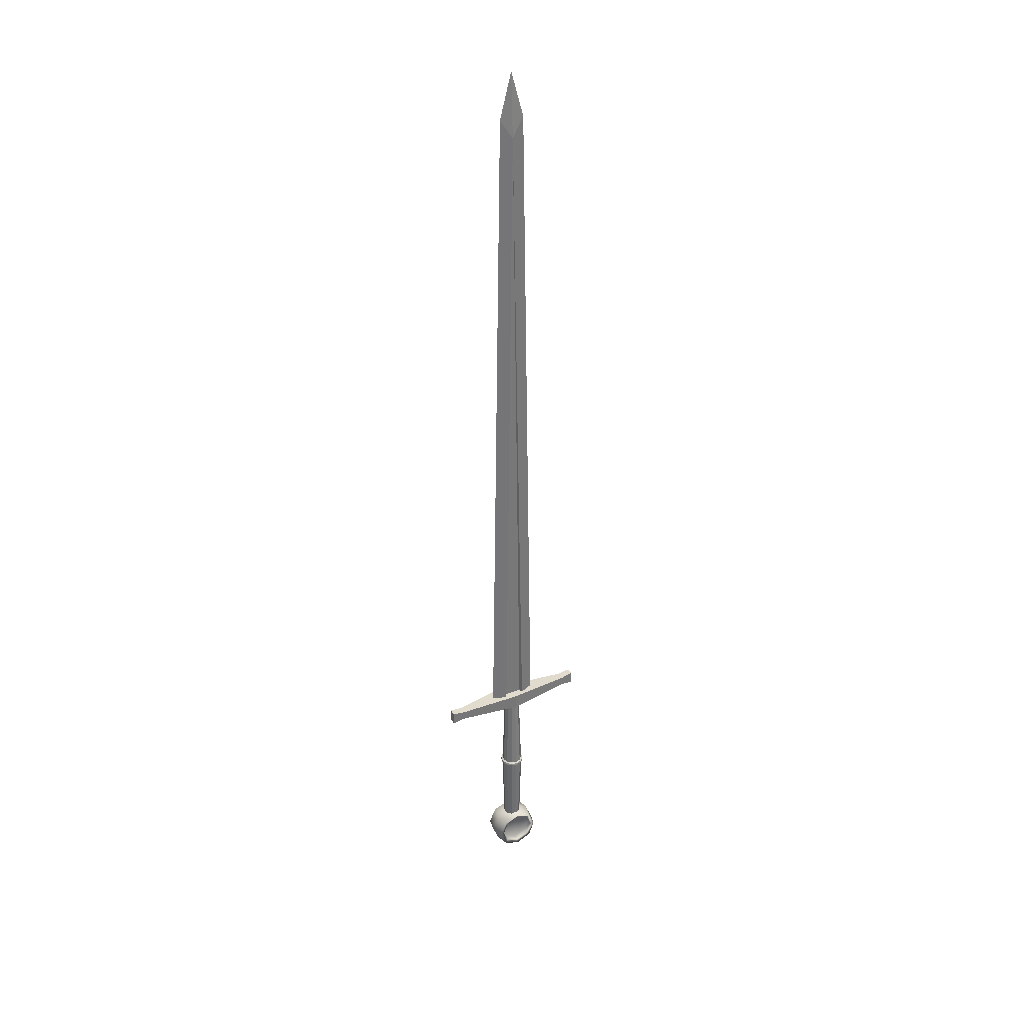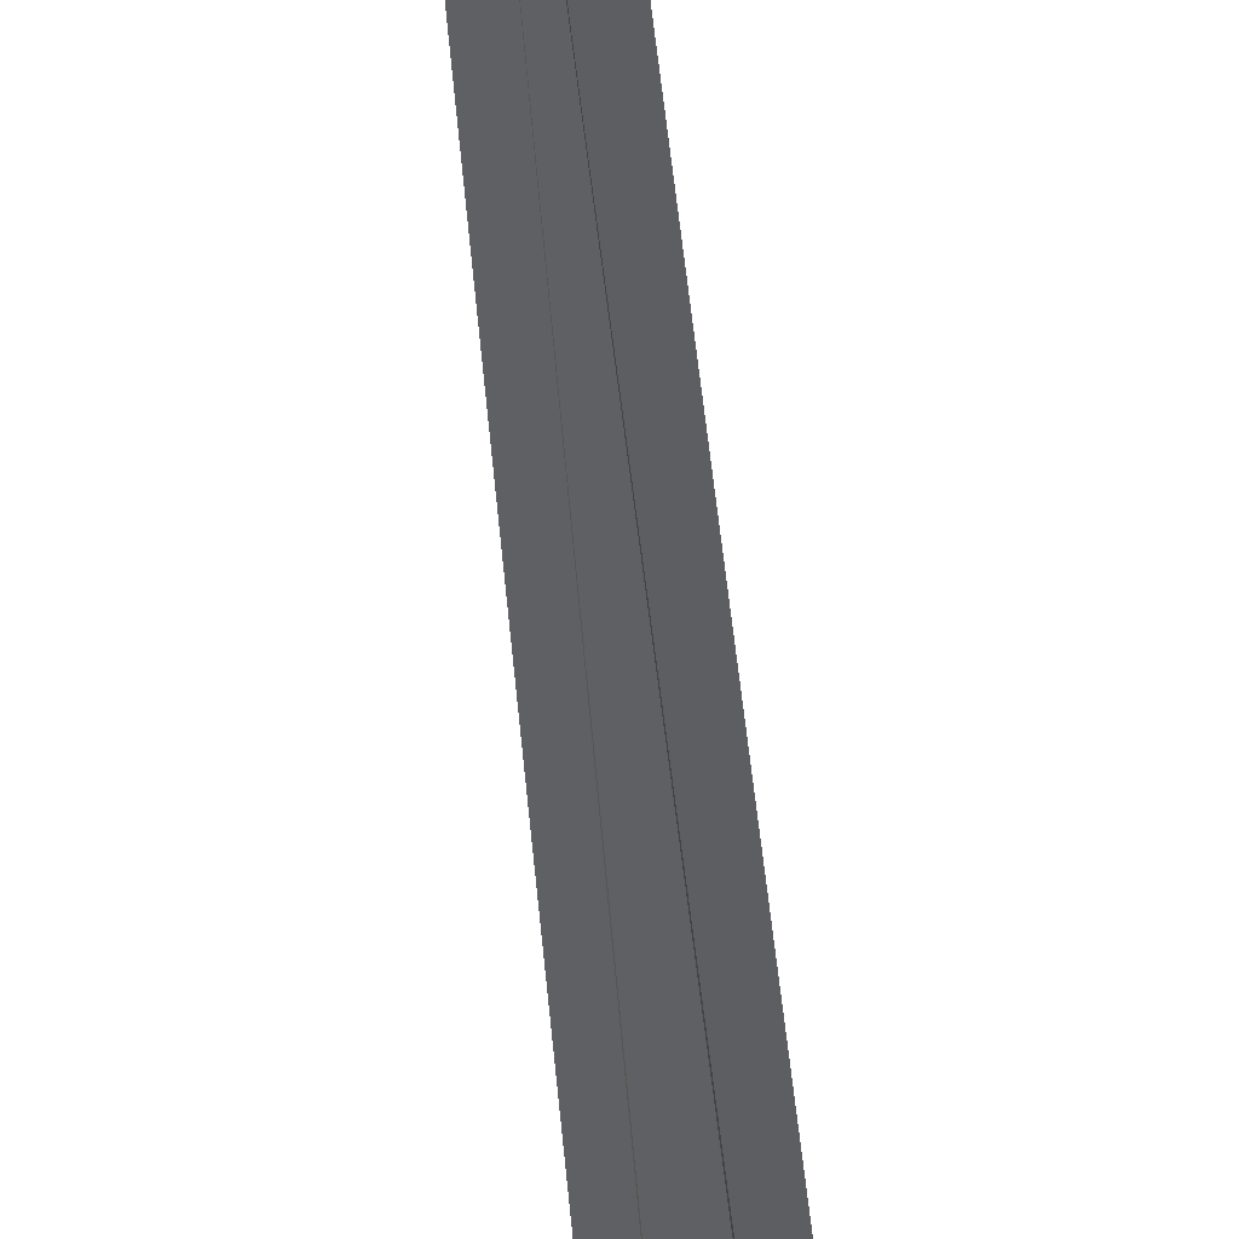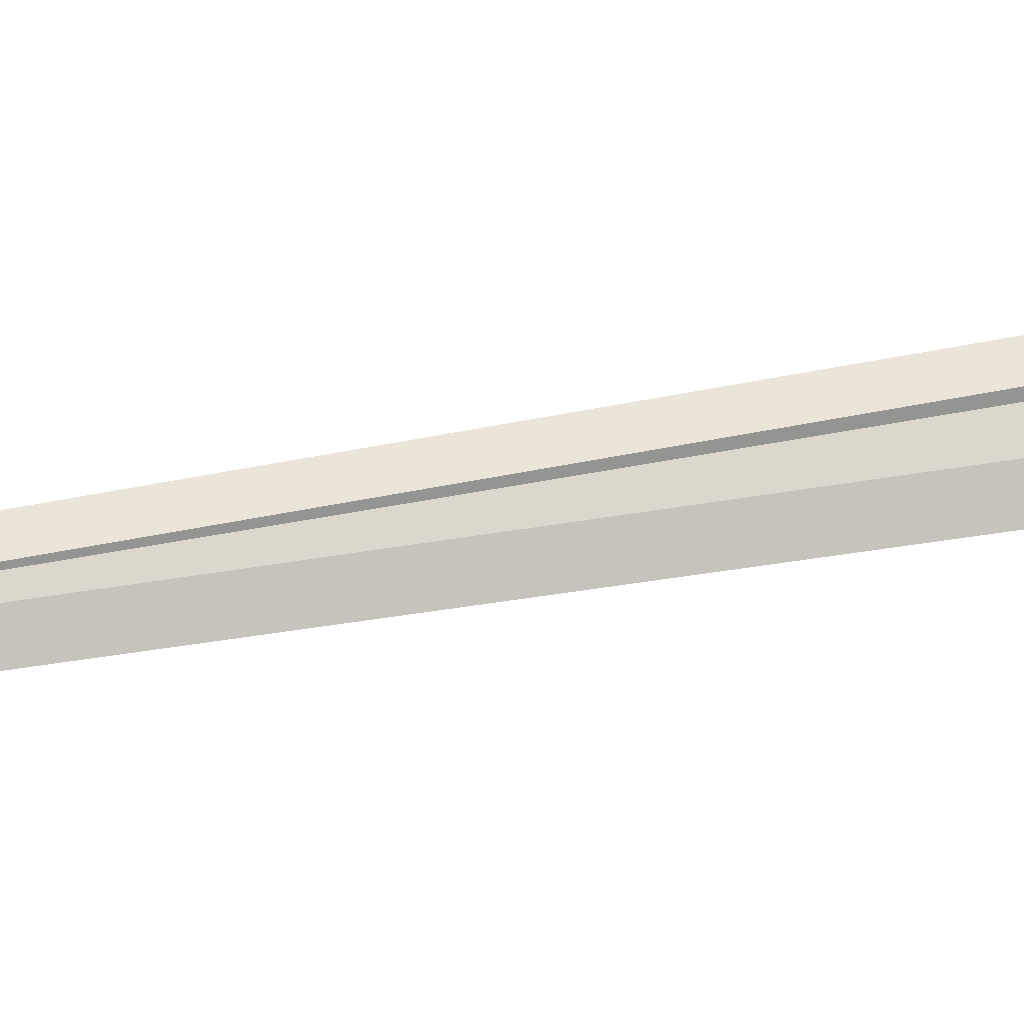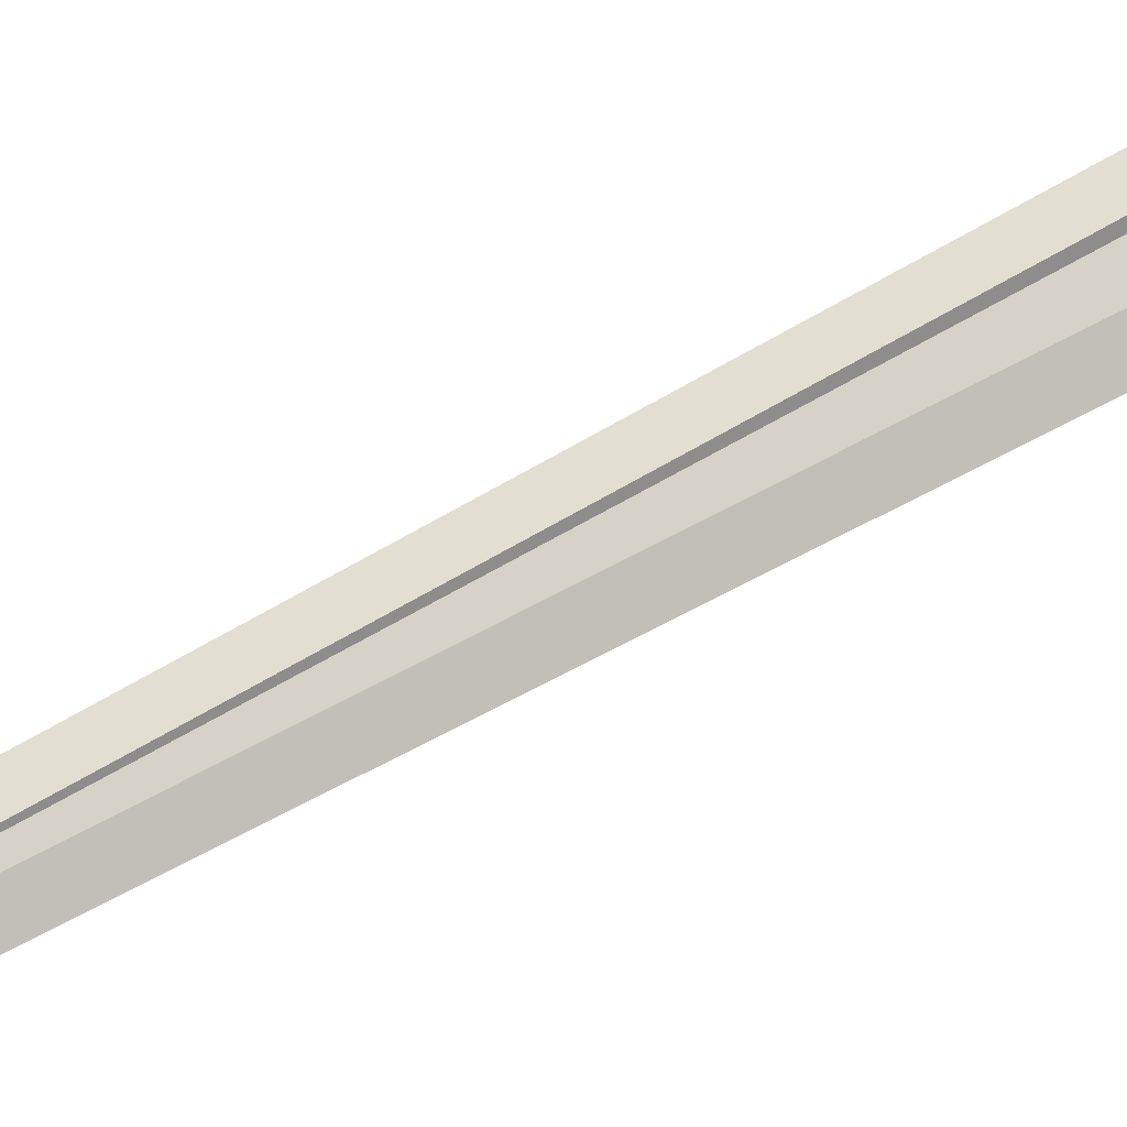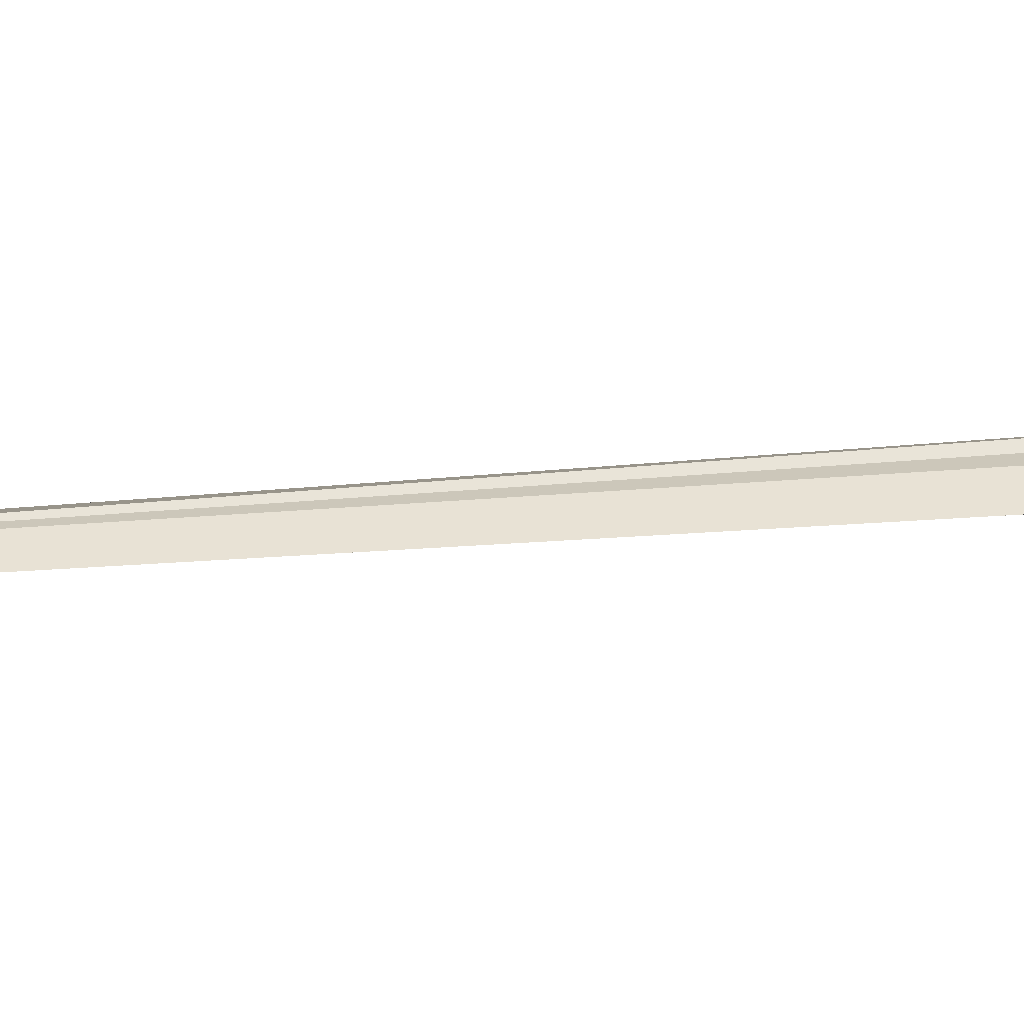
<metadata>
{"format":"obj","ext":"obj","renderer":"f3d","projection":"perspective","resolution":1024,"background":"white","views":[{"elev":34.3,"azim":151.4,"up":"+Y"},{"elev":-43.2,"azim":-175.4,"up":"+Z"},{"elev":73.0,"azim":-99.2,"up":"+Z"},{"elev":77.5,"azim":-118.0,"up":"+Z"},{"elev":21.5,"azim":-99.8,"up":"+Z"}]}
</metadata>
<code>
v 6.552 3.622 0.07037
v 6.774 3.661 0.08063
v 6.774 3.839 0.08063
v 6.552 3.878 0.07037
v 6.774 3.839 -0.07673
v 6.552 3.878 -0.07037
v 6.774 3.661 -0.07673
v 6.552 3.622 -0.07037
v 8.001 3.602 0.2112
v 8.001 3.898 0.2112
v 8.001 3.898 -0.2056
v 8.001 3.602 -0.2056
v 9.45 3.622 -0.06481
v 9.228 3.661 -0.07506
v 9.228 3.839 -0.07506
v 9.45 3.878 -0.06481
v 9.228 3.839 0.08229
v 9.45 3.878 0.07593
v 9.228 3.661 0.08229
v 9.45 3.622 0.07593
v 8.301 0.2999 0.2568
v 8.343 0.3434 0.003187
v 8 0.4856 0.003187
v 8 0.4125 0.2568
v 7.657 0.3434 0.003187
v 7.699 0.2999 0.2568
v 7.514 0 0.003187
v 7.575 -0.000854 0.2568
v 7.657 -0.3434 0.003187
v 7.699 -0.3017 0.2568
v 8 -0.4856 0.003187
v 8 -0.4262 0.2568
v 8.343 -0.3434 0.003187
v 8.301 -0.3017 0.2568
v 8.486 0 0.003187
v 8.425 -0.000854 0.2568
v 8.258 0.2565 0.1284
v 8.258 0.2565 0.2413
v 8 0.3531 0.2413
v 8 0.3531 0.1284
v 7.742 0.2565 0.2413
v 7.742 0.2565 0.1284
v 7.635 -0.00171 0.2413
v 7.635 -0.00171 0.1284
v 7.742 -0.2599 0.2413
v 7.742 -0.2599 0.1284
v 8 -0.3669 0.2413
v 8 -0.3669 0.1284
v 8.258 -0.2599 0.2413
v 8.258 -0.2599 0.1284
v 8.365 -0.00171 0.2413
v 8.365 -0.00171 0.1284
v 8 -0.005797 0.1284
v 8 0.4174 -0.2759
v 8.295 0.2951 -0.2759
v 7.705 0.2951 -0.2759
v 7.583 0 -0.2759
v 7.705 -0.2951 -0.2759
v 8 -0.4174 -0.2759
v 8.295 -0.2951 -0.2759
v 8.417 0 -0.2759
v 8 0.3387 -0.2413
v 8.239 0.2395 -0.2413
v 7.761 0.2395 -0.2413
v 7.661 0 -0.2413
v 7.761 -0.2395 -0.2413
v 8 -0.3387 -0.2413
v 8.239 -0.2395 -0.2413
v 8.339 0 -0.2413
v 8 0.3387 -0.1344
v 8.239 0.2395 -0.1344
v 7.761 0.2395 -0.1344
v 7.661 0 -0.1344
v 7.761 -0.2395 -0.1344
v 8 -0.3387 -0.1344
v 8.239 -0.2395 -0.1344
v 8.339 0 -0.1344
v 8 0 -0.1344
v 7.538 3.768 0
v 7.815 3.768 0.1239
v 8.008 16.47 0.06324
v 7.764 16.97 0.01002
v 8.005 16.62 -0.04557
v 7.815 3.768 -0.1239
v 8.203 3.768 0.1239
v 8.462 3.768 -1e-06
v 8.236 16.97 0.002021
v 8.203 3.768 -0.1239
v 7.815 3.768 0.06719
v 8.138 3.768 0.06719
v 8.203 3.768 -0.04086
v 7.831 3.768 -0.04086
v 8.006 17.83 0.01098
v 8.052 -0.5694 -0.09064
v 7.948 -0.5694 -0.09064
v 7.948 -0.4259 -0.09064
v 8.052 -0.4259 -0.09064
v 7.895 -0.5694 -0
v 7.895 -0.4259 -0
v 7.948 -0.5694 0.09064
v 7.948 -0.4259 0.09064
v 8.052 -0.5694 0.09064
v 8.052 -0.4259 0.09064
v 8.105 -0.5694 0
v 8.105 -0.4259 0
v 8 -0.6263 0
v 8.075 3.746 -0.1291
v 8.129 3.746 -0.07451
v 8.176 1.999 -0.1018
v 8.102 1.999 -0.1764
v 8 3.746 -0.149
v 8 1.999 -0.2036
v 7.925 3.746 -0.1291
v 7.898 1.999 -0.1764
v 7.871 3.746 -0.07451
v 7.824 1.999 -0.1018
v 7.851 3.746 -0
v 7.796 1.999 0
v 7.871 3.746 0.07451
v 7.824 1.999 0.1018
v 7.925 3.746 0.1291
v 7.898 1.999 0.1764
v 8 3.746 0.149
v 8 1.999 0.2036
v 8.075 3.746 0.1291
v 8.102 1.999 0.1764
v 8.129 3.746 0.07451
v 8.176 1.999 0.1018
v 8.149 3.746 -0
v 8.204 1.999 0
v 8.116 1.978 -0.2017
v 8.202 1.978 -0.1164
v 8.207 1.945 -0.1192
v 8.119 1.945 -0.2065
v 8 1.978 -0.2329
v 8 1.945 -0.2385
v 7.884 1.978 -0.2017
v 7.881 1.945 -0.2065
v 7.798 1.978 -0.1164
v 7.793 1.945 -0.1192
v 7.767 1.978 0
v 7.762 1.945 0
v 7.798 1.978 0.1164
v 7.793 1.945 0.1192
v 7.884 1.978 0.2017
v 7.881 1.945 0.2065
v 8 1.978 0.2329
v 8 1.945 0.2385
v 8.116 1.978 0.2017
v 8.119 1.945 0.2065
v 8.202 1.978 0.1164
v 8.207 1.945 0.1192
v 8.233 1.978 0
v 8.238 1.945 0
v 8.104 1.93 -0.1806
v 8.181 1.93 -0.1043
v 8.145 0.3553 -0.08385
v 8.084 0.3553 -0.1452
v 8 1.93 -0.2085
v 8 0.3553 -0.1677
v 7.896 1.93 -0.1806
v 7.916 0.3553 -0.1452
v 7.819 1.93 -0.1043
v 7.855 0.3553 -0.08385
v 7.791 1.93 0
v 7.832 0.3553 0
v 7.819 1.93 0.1043
v 7.855 0.3553 0.08385
v 7.896 1.93 0.1806
v 7.916 0.3553 0.1452
v 8 1.93 0.2085
v 8 0.3553 0.1677
v 8.104 1.93 0.1806
v 8.084 0.3553 0.1452
v 8.181 1.93 0.1043
v 8.145 0.3553 0.08385
v 8.209 1.93 0
v 8.168 0.3553 -0
g pCube48
f 4 1 2
f 2 3 4
f 6 4 3
f 3 5 6
f 8 6 5
f 5 7 8
f 1 8 7
f 7 2 1
f 6 8 1
f 1 4 6
f 10 3 2
f 2 9 10
f 11 5 3
f 3 10 11
f 12 7 5
f 5 11 12
f 9 2 7
f 7 12 9
f 16 13 14
f 14 15 16
f 18 16 15
f 15 17 18
f 20 18 17
f 17 19 20
f 13 20 19
f 19 14 13
f 18 20 13
f 13 16 18
f 11 15 14
f 14 12 11
f 10 17 15
f 15 11 10
f 9 19 17
f 17 10 9
f 12 14 19
f 19 9 12
g pCylinder8
f 21 22 23
f 23 24 21
f 24 23 25
f 25 26 24
f 26 25 27
f 27 28 26
f 28 27 29
f 29 30 28
f 30 29 31
f 31 32 30
f 32 31 33
f 33 34 32
f 34 33 35
f 35 36 34
f 36 35 22
f 22 21 36
f 37 38 39
f 39 40 37
f 40 39 41
f 41 42 40
f 42 41 43
f 43 44 42
f 44 43 45
f 45 46 44
f 46 45 47
f 47 48 46
f 48 47 49
f 49 50 48
f 50 49 51
f 51 52 50
f 52 51 38
f 38 37 52
f 37 40 53
f 40 42 53
f 42 44 53
f 44 46 53
f 46 48 53
f 48 50 53
f 50 52 53
f 52 37 53
f 51 36 21
f 21 38 51
f 49 34 36
f 36 51 49
f 47 32 34
f 34 49 47
f 45 30 32
f 32 47 45
f 43 28 30
f 30 45 43
f 41 26 28
f 28 43 41
f 39 24 26
f 26 41 39
f 38 21 24
f 24 39 38
f 54 23 22
f 22 55 54
f 56 25 23
f 23 54 56
f 57 27 25
f 25 56 57
f 58 29 27
f 27 57 58
f 59 31 29
f 29 58 59
f 60 33 31
f 31 59 60
f 61 35 33
f 33 60 61
f 55 22 35
f 35 61 55
f 62 54 55
f 55 63 62
f 64 56 54
f 54 62 64
f 65 57 56
f 56 64 65
f 66 58 57
f 57 65 66
f 67 59 58
f 58 66 67
f 68 60 59
f 59 67 68
f 69 61 60
f 60 68 69
f 63 55 61
f 61 69 63
f 70 62 63
f 63 71 70
f 72 64 62
f 62 70 72
f 73 65 64
f 64 72 73
f 74 66 65
f 65 73 74
f 75 67 66
f 66 74 75
f 76 68 67
f 67 75 76
f 77 69 68
f 68 76 77
f 71 63 69
f 69 77 71
f 70 71 78
f 72 70 78
f 73 72 78
f 74 73 78
f 75 74 78
f 76 75 78
f 77 76 78
f 71 77 78
g pCube47
f 82 79 80
f 80 81 82
f 79 82 83
f 83 84 79
f 87 81 85
f 85 86 87
f 86 88 83
f 83 87 86
f 81 80 89
f 81 89 90
f 81 90 85
f 83 88 91
f 83 91 92
f 83 92 84
f 82 81 93
f 83 82 93
f 81 87 93
f 87 83 93
g pCylinder9
f 97 94 95
f 95 96 97
f 96 95 98
f 98 99 96
f 99 98 100
f 100 101 99
f 101 100 102
f 102 103 101
f 103 102 104
f 104 105 103
f 105 104 94
f 94 97 105
f 95 94 106
f 98 95 106
f 100 98 106
f 102 100 106
f 104 102 106
f 94 104 106
g pCylinder7
f 110 107 108
f 108 109 110
f 112 111 107
f 107 110 112
f 114 113 111
f 111 112 114
f 116 115 113
f 113 114 116
f 118 117 115
f 115 116 118
f 120 119 117
f 117 118 120
f 122 121 119
f 119 120 122
f 124 123 121
f 121 122 124
f 126 125 123
f 123 124 126
f 128 127 125
f 125 126 128
f 130 129 127
f 127 128 130
f 109 108 129
f 129 130 109
f 134 131 132
f 132 133 134
f 136 135 131
f 131 134 136
f 138 137 135
f 135 136 138
f 140 139 137
f 137 138 140
f 142 141 139
f 139 140 142
f 144 143 141
f 141 142 144
f 146 145 143
f 143 144 146
f 148 147 145
f 145 146 148
f 150 149 147
f 147 148 150
f 152 151 149
f 149 150 152
f 154 153 151
f 151 152 154
f 133 132 153
f 153 154 133
f 158 155 156
f 156 157 158
f 160 159 155
f 155 158 160
f 162 161 159
f 159 160 162
f 164 163 161
f 161 162 164
f 166 165 163
f 163 164 166
f 168 167 165
f 165 166 168
f 170 169 167
f 167 168 170
f 172 171 169
f 169 170 172
f 174 173 171
f 171 172 174
f 176 175 173
f 173 174 176
f 178 177 175
f 175 176 178
f 157 156 177
f 177 178 157
f 131 110 109
f 109 132 131
f 133 156 155
f 155 134 133
f 135 112 110
f 110 131 135
f 134 155 159
f 159 136 134
f 137 114 112
f 112 135 137
f 136 159 161
f 161 138 136
f 139 116 114
f 114 137 139
f 138 161 163
f 163 140 138
f 141 118 116
f 116 139 141
f 140 163 165
f 165 142 140
f 143 120 118
f 118 141 143
f 142 165 167
f 167 144 142
f 145 122 120
f 120 143 145
f 144 167 169
f 169 146 144
f 147 124 122
f 122 145 147
f 146 169 171
f 171 148 146
f 149 126 124
f 124 147 149
f 148 171 173
f 173 150 148
f 151 128 126
f 126 149 151
f 150 173 175
f 175 152 150
f 153 130 128
f 128 151 153
f 152 175 177
f 177 154 152
f 132 109 130
f 130 153 132
f 154 177 156
f 156 133 154

</code>
